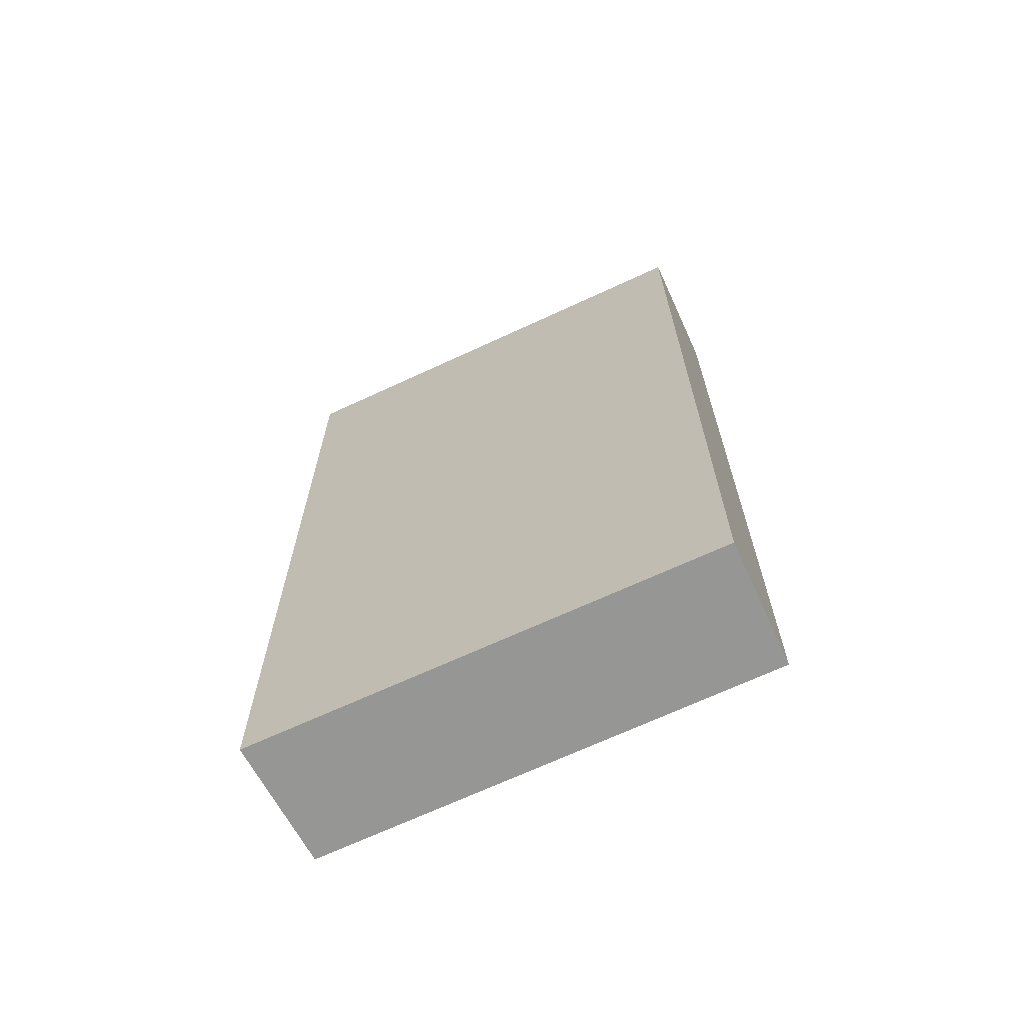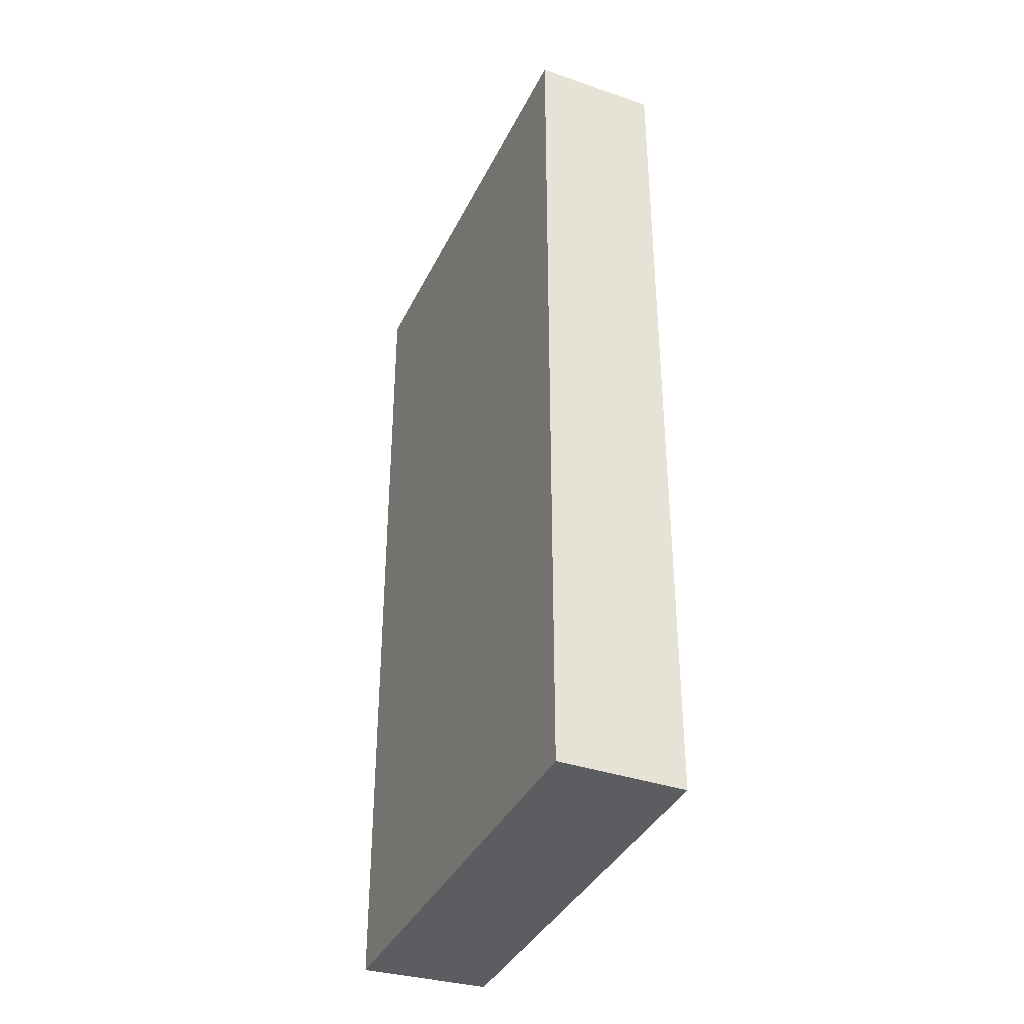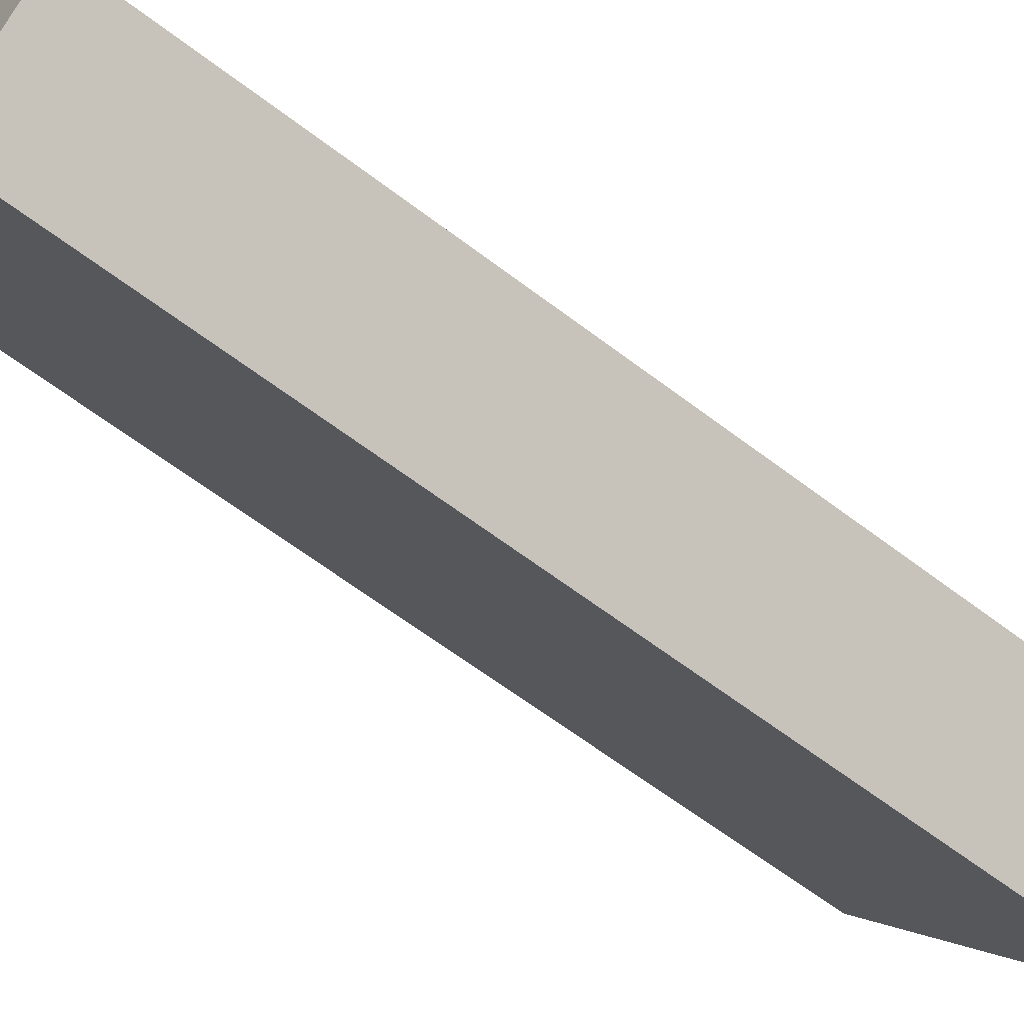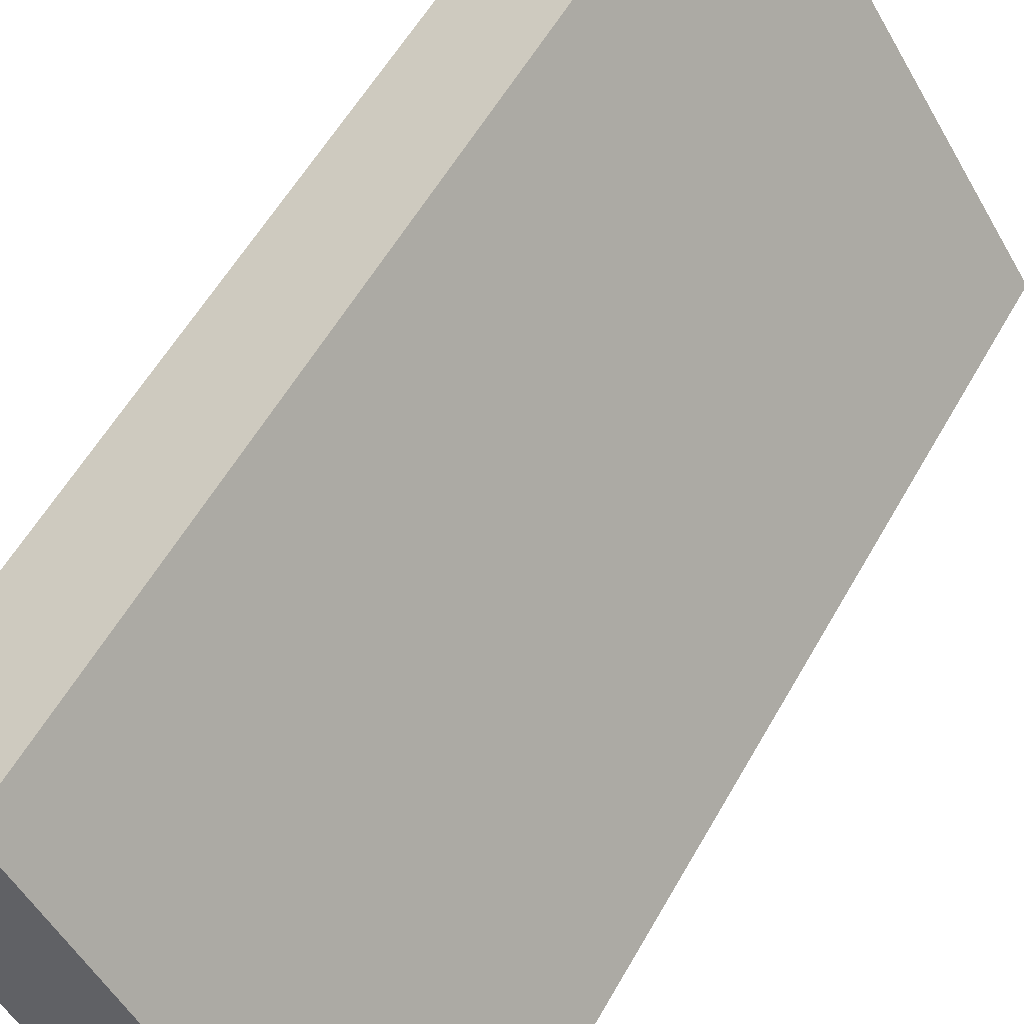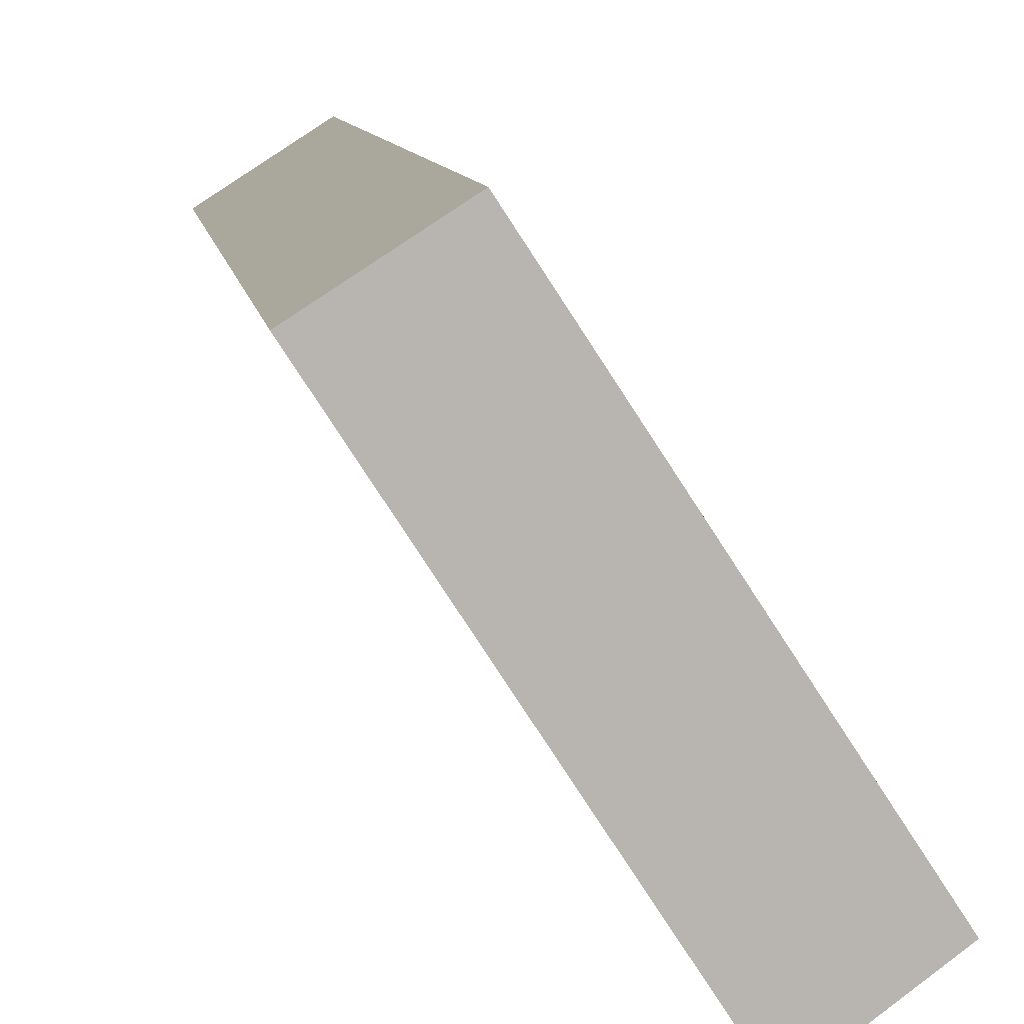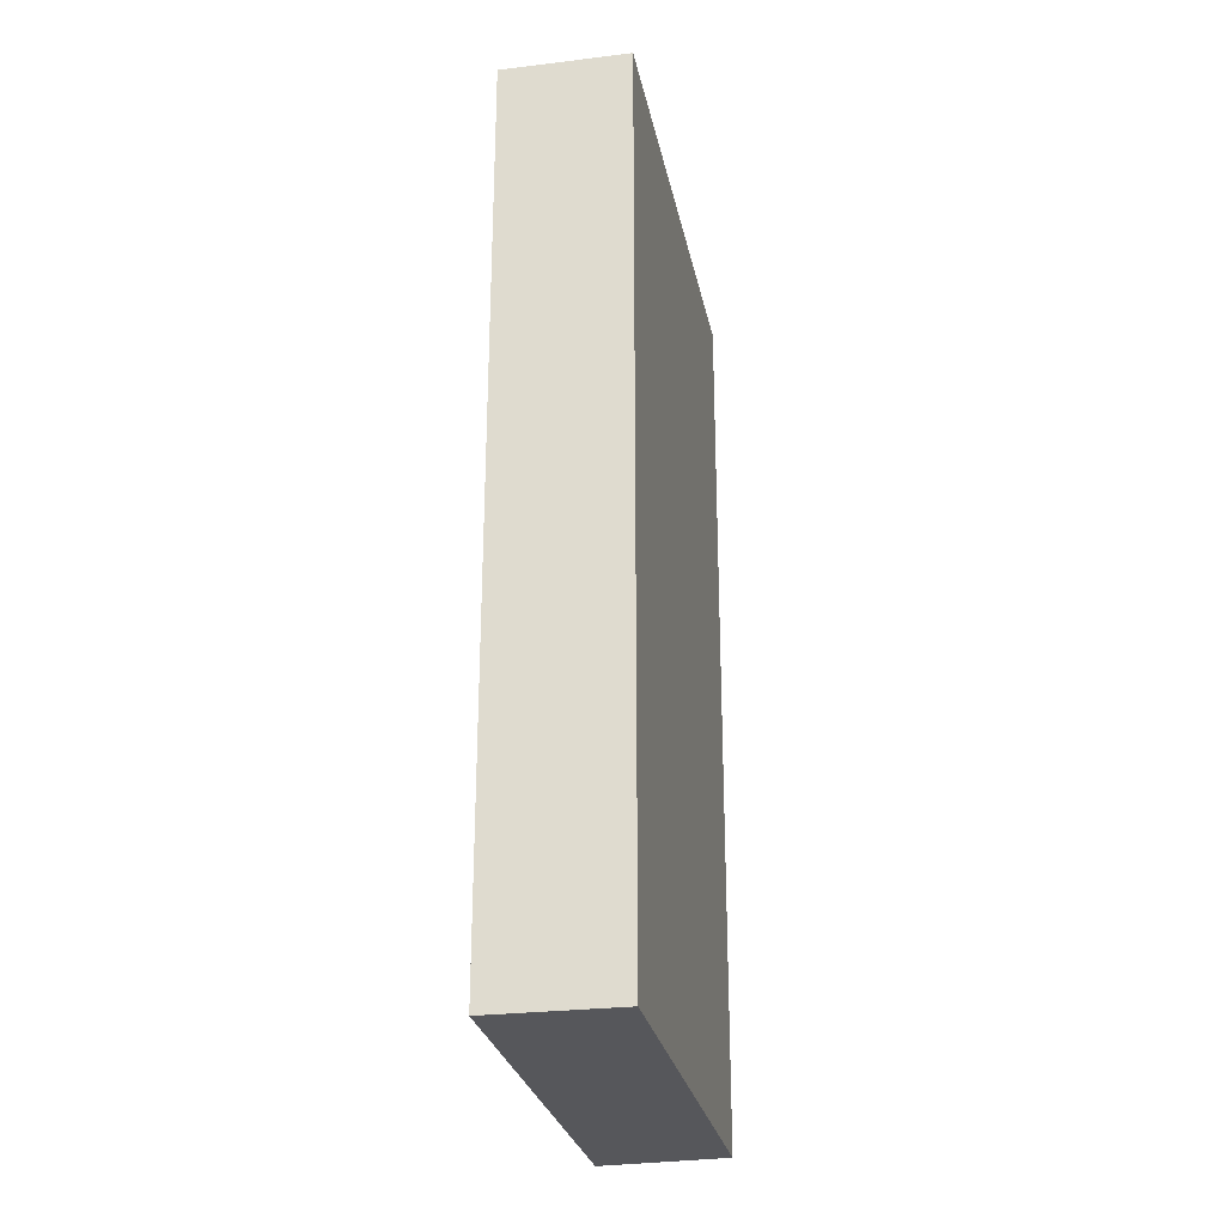
<metadata>
{"format":"obj","ext":"obj","renderer":"f3d","projection":"perspective","resolution":1024,"background":"white","views":[{"elev":-67.7,"azim":-98.0,"up":"+Y"},{"elev":-37.1,"azim":-56.5,"up":"+Y"},{"elev":-62.8,"azim":52.3,"up":"+Z"},{"elev":55.5,"azim":28.7,"up":"+Z"},{"elev":9.1,"azim":-7.9,"up":"+Z"},{"elev":-27.2,"azim":-22.0,"up":"+Y"}]}
</metadata>
<code>
v  0 9.703 5.941e-16
v  3.909 9.703 -3.458
v  2.786 9.703 -4.294
v  1.156 9.703 0.74
v  2.786 2.629e-16 -4.294
v  0 0 0
v  1.156 -4.531e-17 0.74
v  3.909 2.117e-16 -3.458
g defaultobject
f 1 2 3
f 2 1 4
f 5 1 3
f 1 5 6
f 6 4 1
f 4 6 7
f 7 2 4
f 2 7 8
f 8 3 2
f 3 8 5
f 8 6 5
f 6 8 7

</code>
